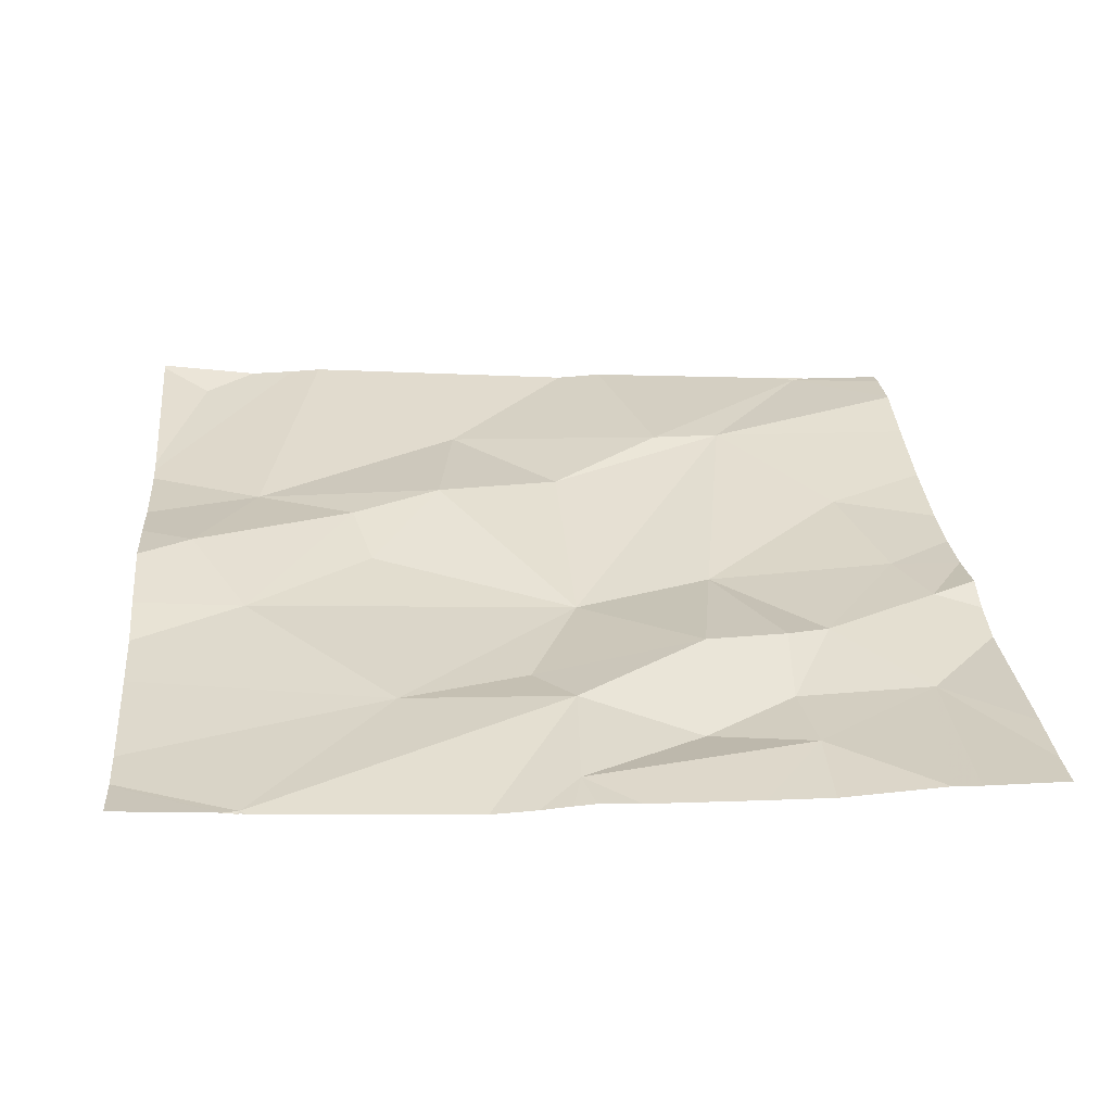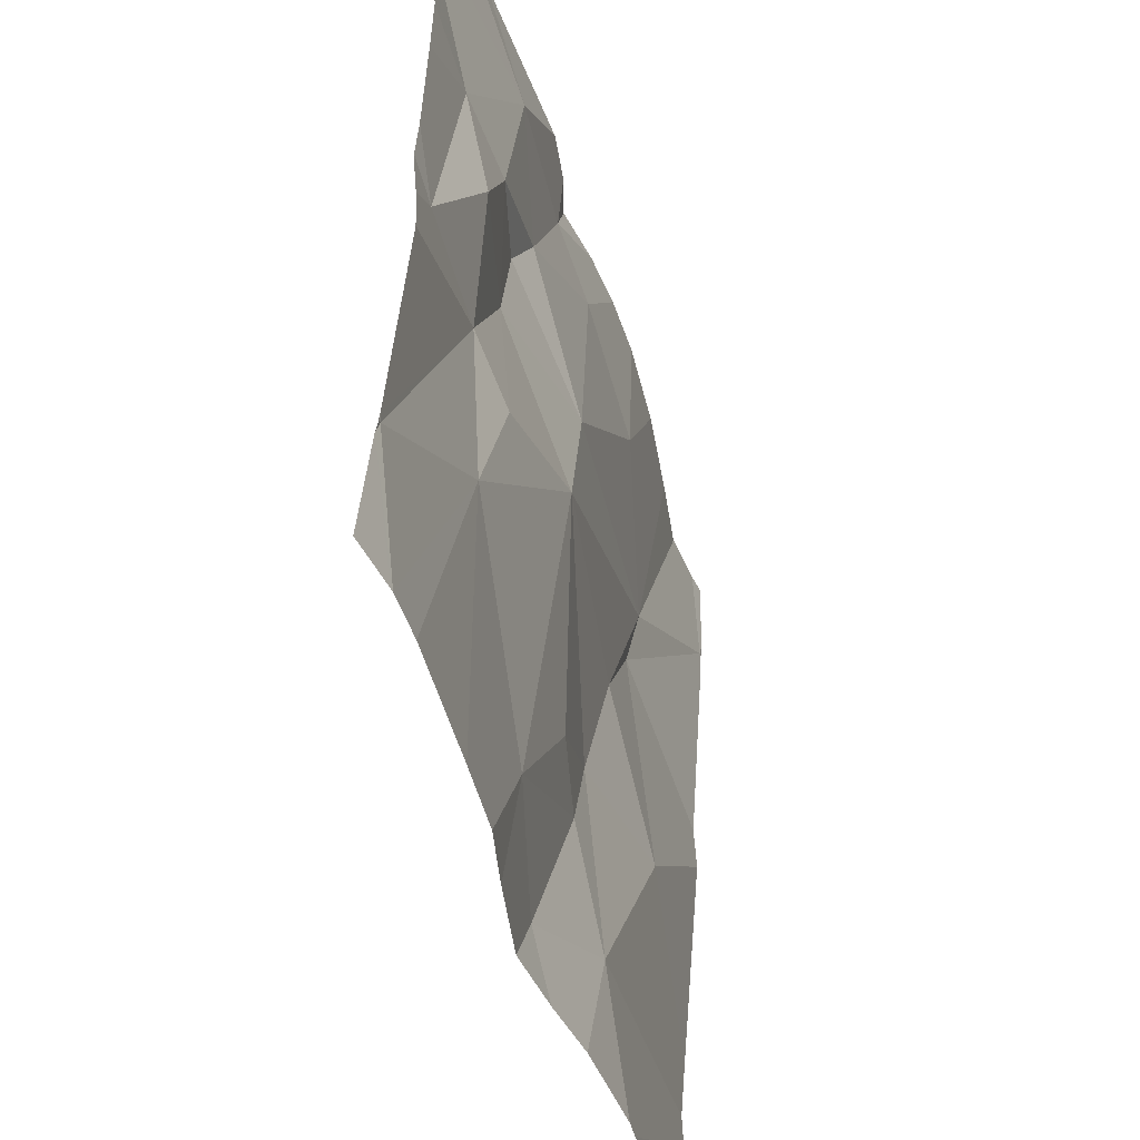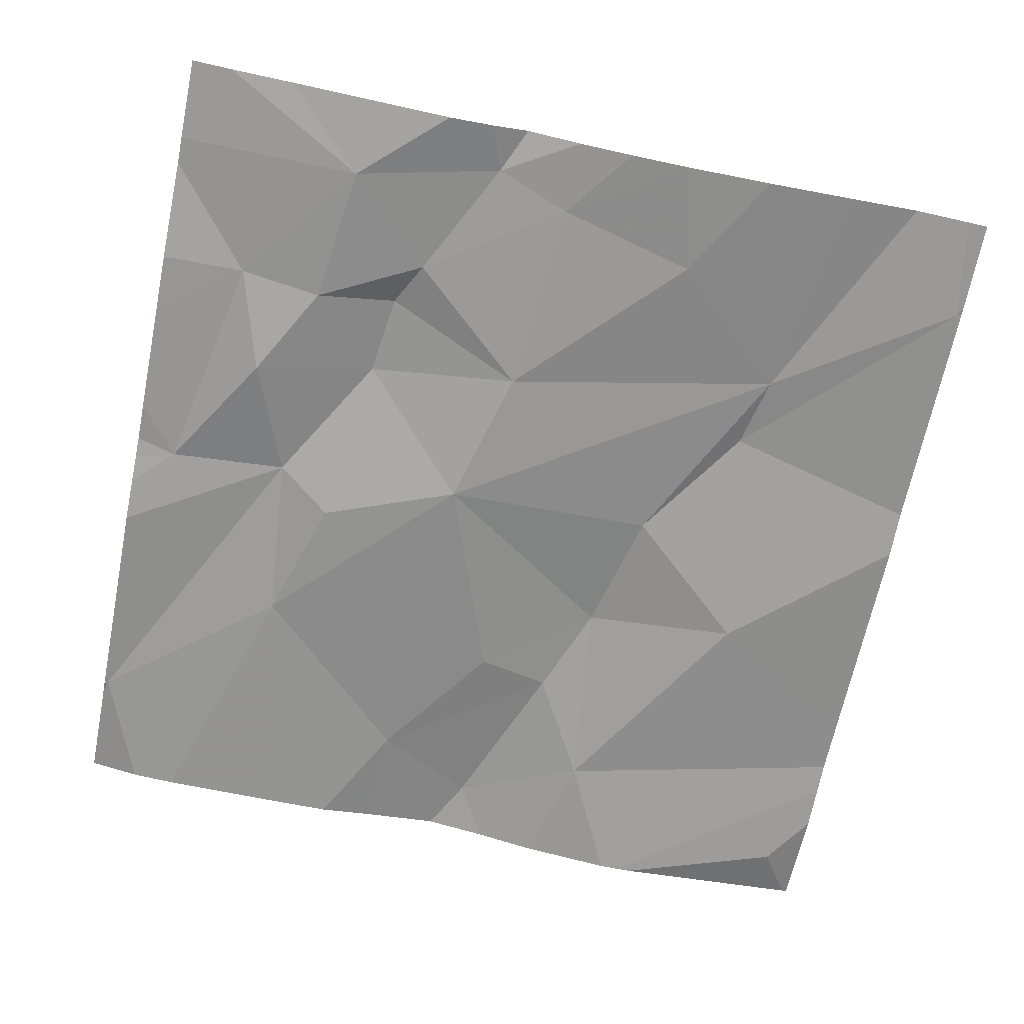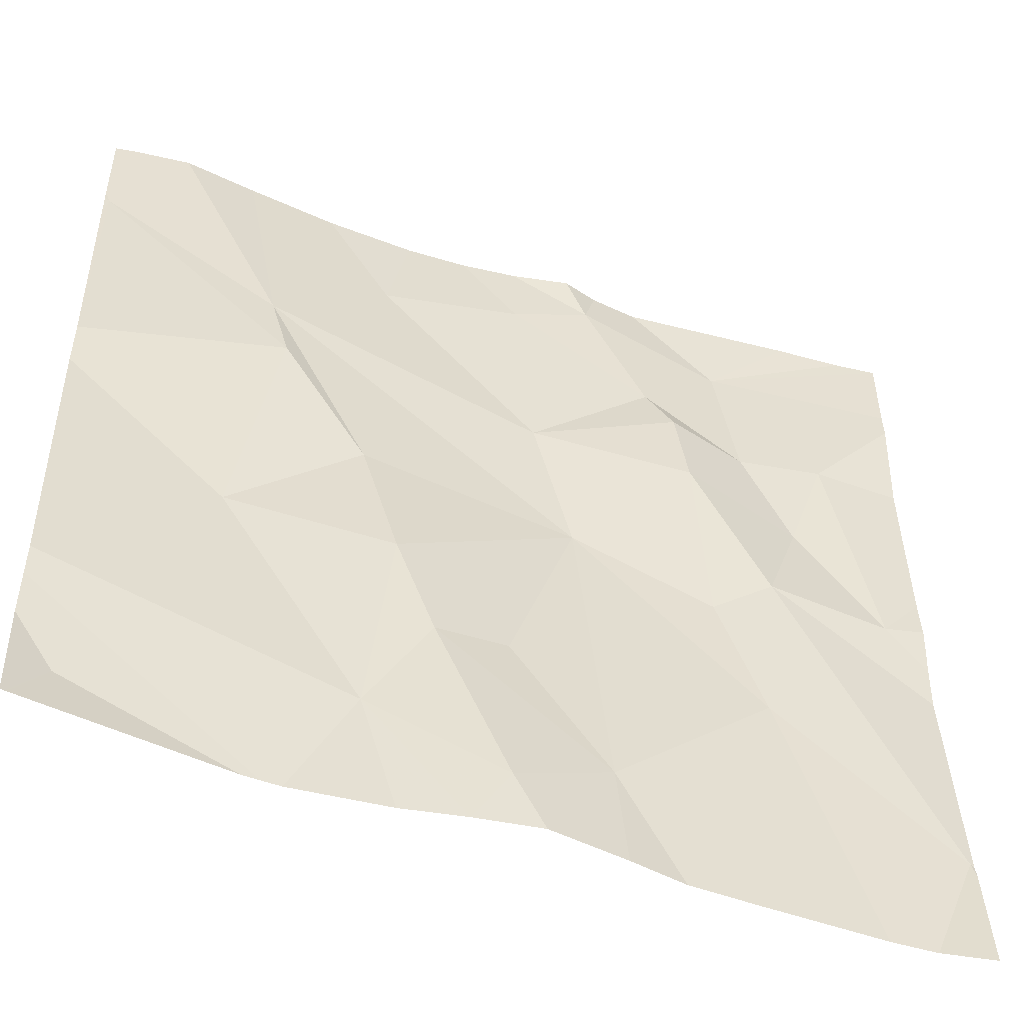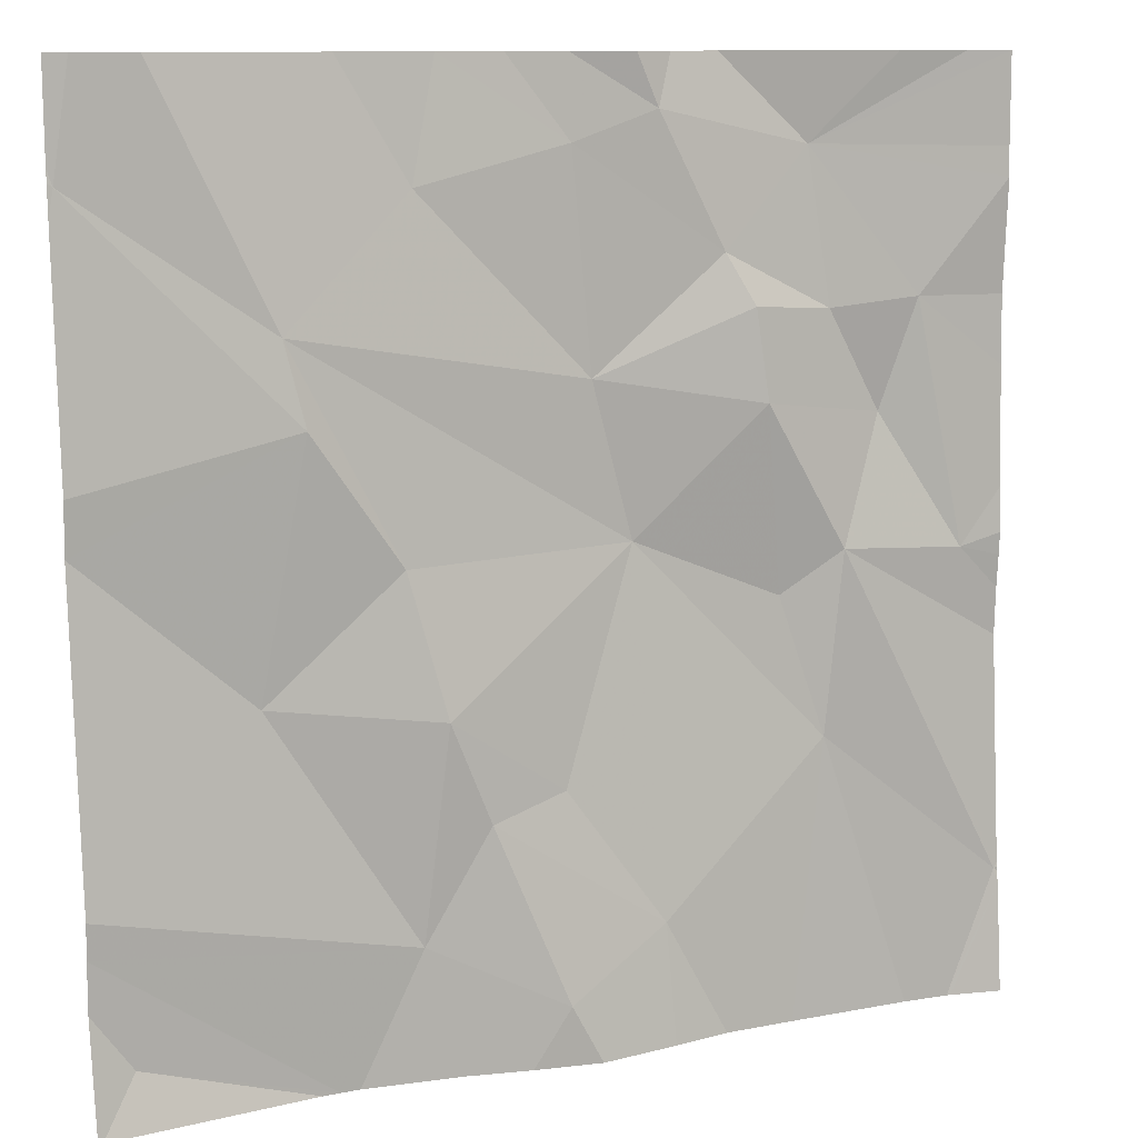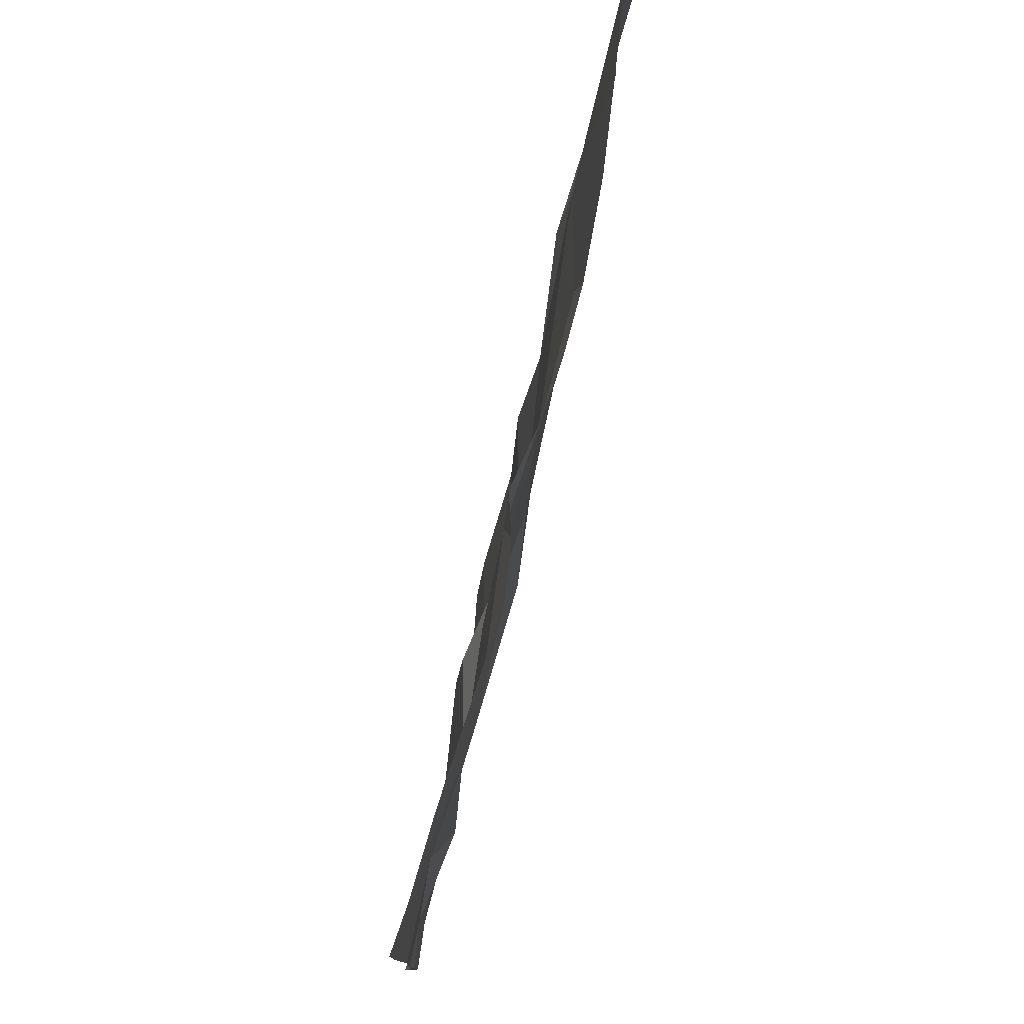
<metadata>
{"format":"obj","ext":"obj","renderer":"f3d","projection":"perspective","resolution":1024,"background":"white","views":[{"elev":32.5,"azim":85.1,"up":"+Z"},{"elev":-48.5,"azim":103.9,"up":"+Y"},{"elev":-69.4,"azim":168.7,"up":"+Z"},{"elev":-50.3,"azim":-22.6,"up":"+Y"},{"elev":10.9,"azim":-26.3,"up":"+Y"},{"elev":78.7,"azim":100.9,"up":"+Y"}]}
</metadata>
<code>
v -77.1 305.5 500.7
v -77.2 305.4 500.7
v -77.08 305.4 500.7
v -76.89 304.8 500.8
v -77.67 305 500.7
v -76.89 305.5 500.7
v -77.84 305.5 500.7
v -77.65 305.4 500.7
v -77.29 305.1 500.7
v -77.53 305.1 500.7
v -76.99 305.4 500.7
v -77.33 305.3 500.7
v -77.35 305.5 500.7
v -77.5 305 500.8
v -77.63 305.3 500.7
v -77.51 305.5 500.7
v -77.14 305.1 500.7
v -77.16 305.3 500.8
v -77.02 305.3 500.7
v -77.27 305.6 500.7
v -77.17 305.4 500.7
v -76.95 304.7 500.8
v -77 304.7 500.8
v -77.09 304.9 500.7
v -77.52 304.8 500.7
v -77.82 305.6 500.7
v -77.2 305.6 500.7
v -77.35 304.7 500.8
v -77.29 305.6 500.7
v -77.58 305.6 500.7
v -77.62 304.7 500.7
v -77.61 304.7 500.7
v -77.68 305.6 500.7
v -77.38 304.7 500.8
v -77.07 305.1 500.7
v -76.94 305.1 500.7
v -77.59 304.7 500.7
v -76.9 304.8 500.8
v -77.13 304.7 500.8
v -77.21 304.7 500.8
v -77.48 304.7 500.8
v -77.42 304.7 500.8
v -77.46 304.9 500.8
v -77.27 304.8 500.8
v -77.8 304.7 500.7
v -76.89 305.5 500.7
v -77.37 304.9 500.7
v -77.85 304.9 500.7
v -77.85 305.2 500.7
v -77.85 305.2 500.7
v -77.85 305.5 500.7
v -77.85 304.8 500.7
v -77.85 304.9 500.7
v -77.85 305.5 500.7
v -77.85 305.5 500.7
v -77.25 305.6 500.7
v -77.76 305.6 500.7
v -77.85 304.8 500.7
v -76.89 304.8 500.8
v -76.89 305.2 500.7
v -76.89 305.3 500.7
v -76.89 305.4 500.7
v -76.89 305.1 500.8
v -76.89 304.8 500.8
v -76.89 305 500.7
v -76.89 304.8 500.8
v -77.01 305.6 500.7
v -76.89 305.1 500.7
v -76.89 305.1 500.7
v -77.27 304.7 500.8
v -77.84 304.7 500.8
v -77.84 304.7 500.8
v -77.85 304.7 500.8
v -76.95 304.7 500.8
v -76.89 304.7 500.8
v -77.48 305.6 500.7
v -77.36 305.6 500.7
v -77.42 305.6 500.7
v -76.89 305.6 500.7
v -76.94 305.6 500.7
v -77.84 305.6 500.7
v -77.85 305.6 500.7
f 1 2 3
f 78 13 77
f 7 8 57
f 9 8 10
f 3 11 1
f 12 2 13
f 9 10 14
f 49 15 50
f 15 10 8
f 16 8 12
f 9 17 18
f 3 18 19
f 11 3 19
f 2 1 20
f 12 21 2
f 20 1 27
f 1 11 6
f 71 45 72
f 33 16 30
f 20 13 2
f 12 13 16
f 76 13 78
f 13 20 77
f 50 7 51
f 24 17 9
f 52 25 53
f 25 5 48
f 12 8 9
f 5 10 15
f 61 11 60
f 60 36 63
f 2 21 3
f 15 8 7
f 35 17 24
f 12 9 18
f 35 36 19
f 70 44 28
f 11 36 60
f 18 35 19
f 42 25 41
f 40 44 70
f 22 24 23
f 44 43 34
f 77 20 29
f 24 9 44
f 17 35 18
f 35 24 38
f 76 16 13
f 35 38 64
f 39 24 44
f 9 47 44
f 30 16 76
f 39 44 40
f 56 20 27
f 43 25 34
f 36 35 65
f 11 19 36
f 18 21 12
f 25 43 14
f 14 43 47
f 47 9 14
f 32 45 31
f 10 5 14
f 5 25 14
f 44 34 28
f 47 43 44
f 31 45 71
f 18 3 21
f 23 24 39
f 48 5 49
f 59 38 66
f 29 20 56
f 49 5 15
f 33 8 16
f 50 15 7
f 4 38 59
f 51 7 54
f 25 52 32
f 1 46 79
f 53 25 48
f 22 38 24
f 54 7 55
f 41 25 37
f 55 7 81
f 46 1 6
f 6 11 62
f 72 58 73
f 58 45 52
f 42 34 25
f 62 11 61
f 26 7 57
f 63 36 68
f 57 8 33
f 64 38 4
f 65 35 64
f 28 34 42
f 66 38 22
f 37 25 32
f 32 52 45
f 68 36 69
f 69 36 65
f 72 45 58
f 27 1 67
f 67 1 80
f 74 66 22
f 75 66 74
f 80 1 79
f 81 7 26
f 82 55 81

</code>
